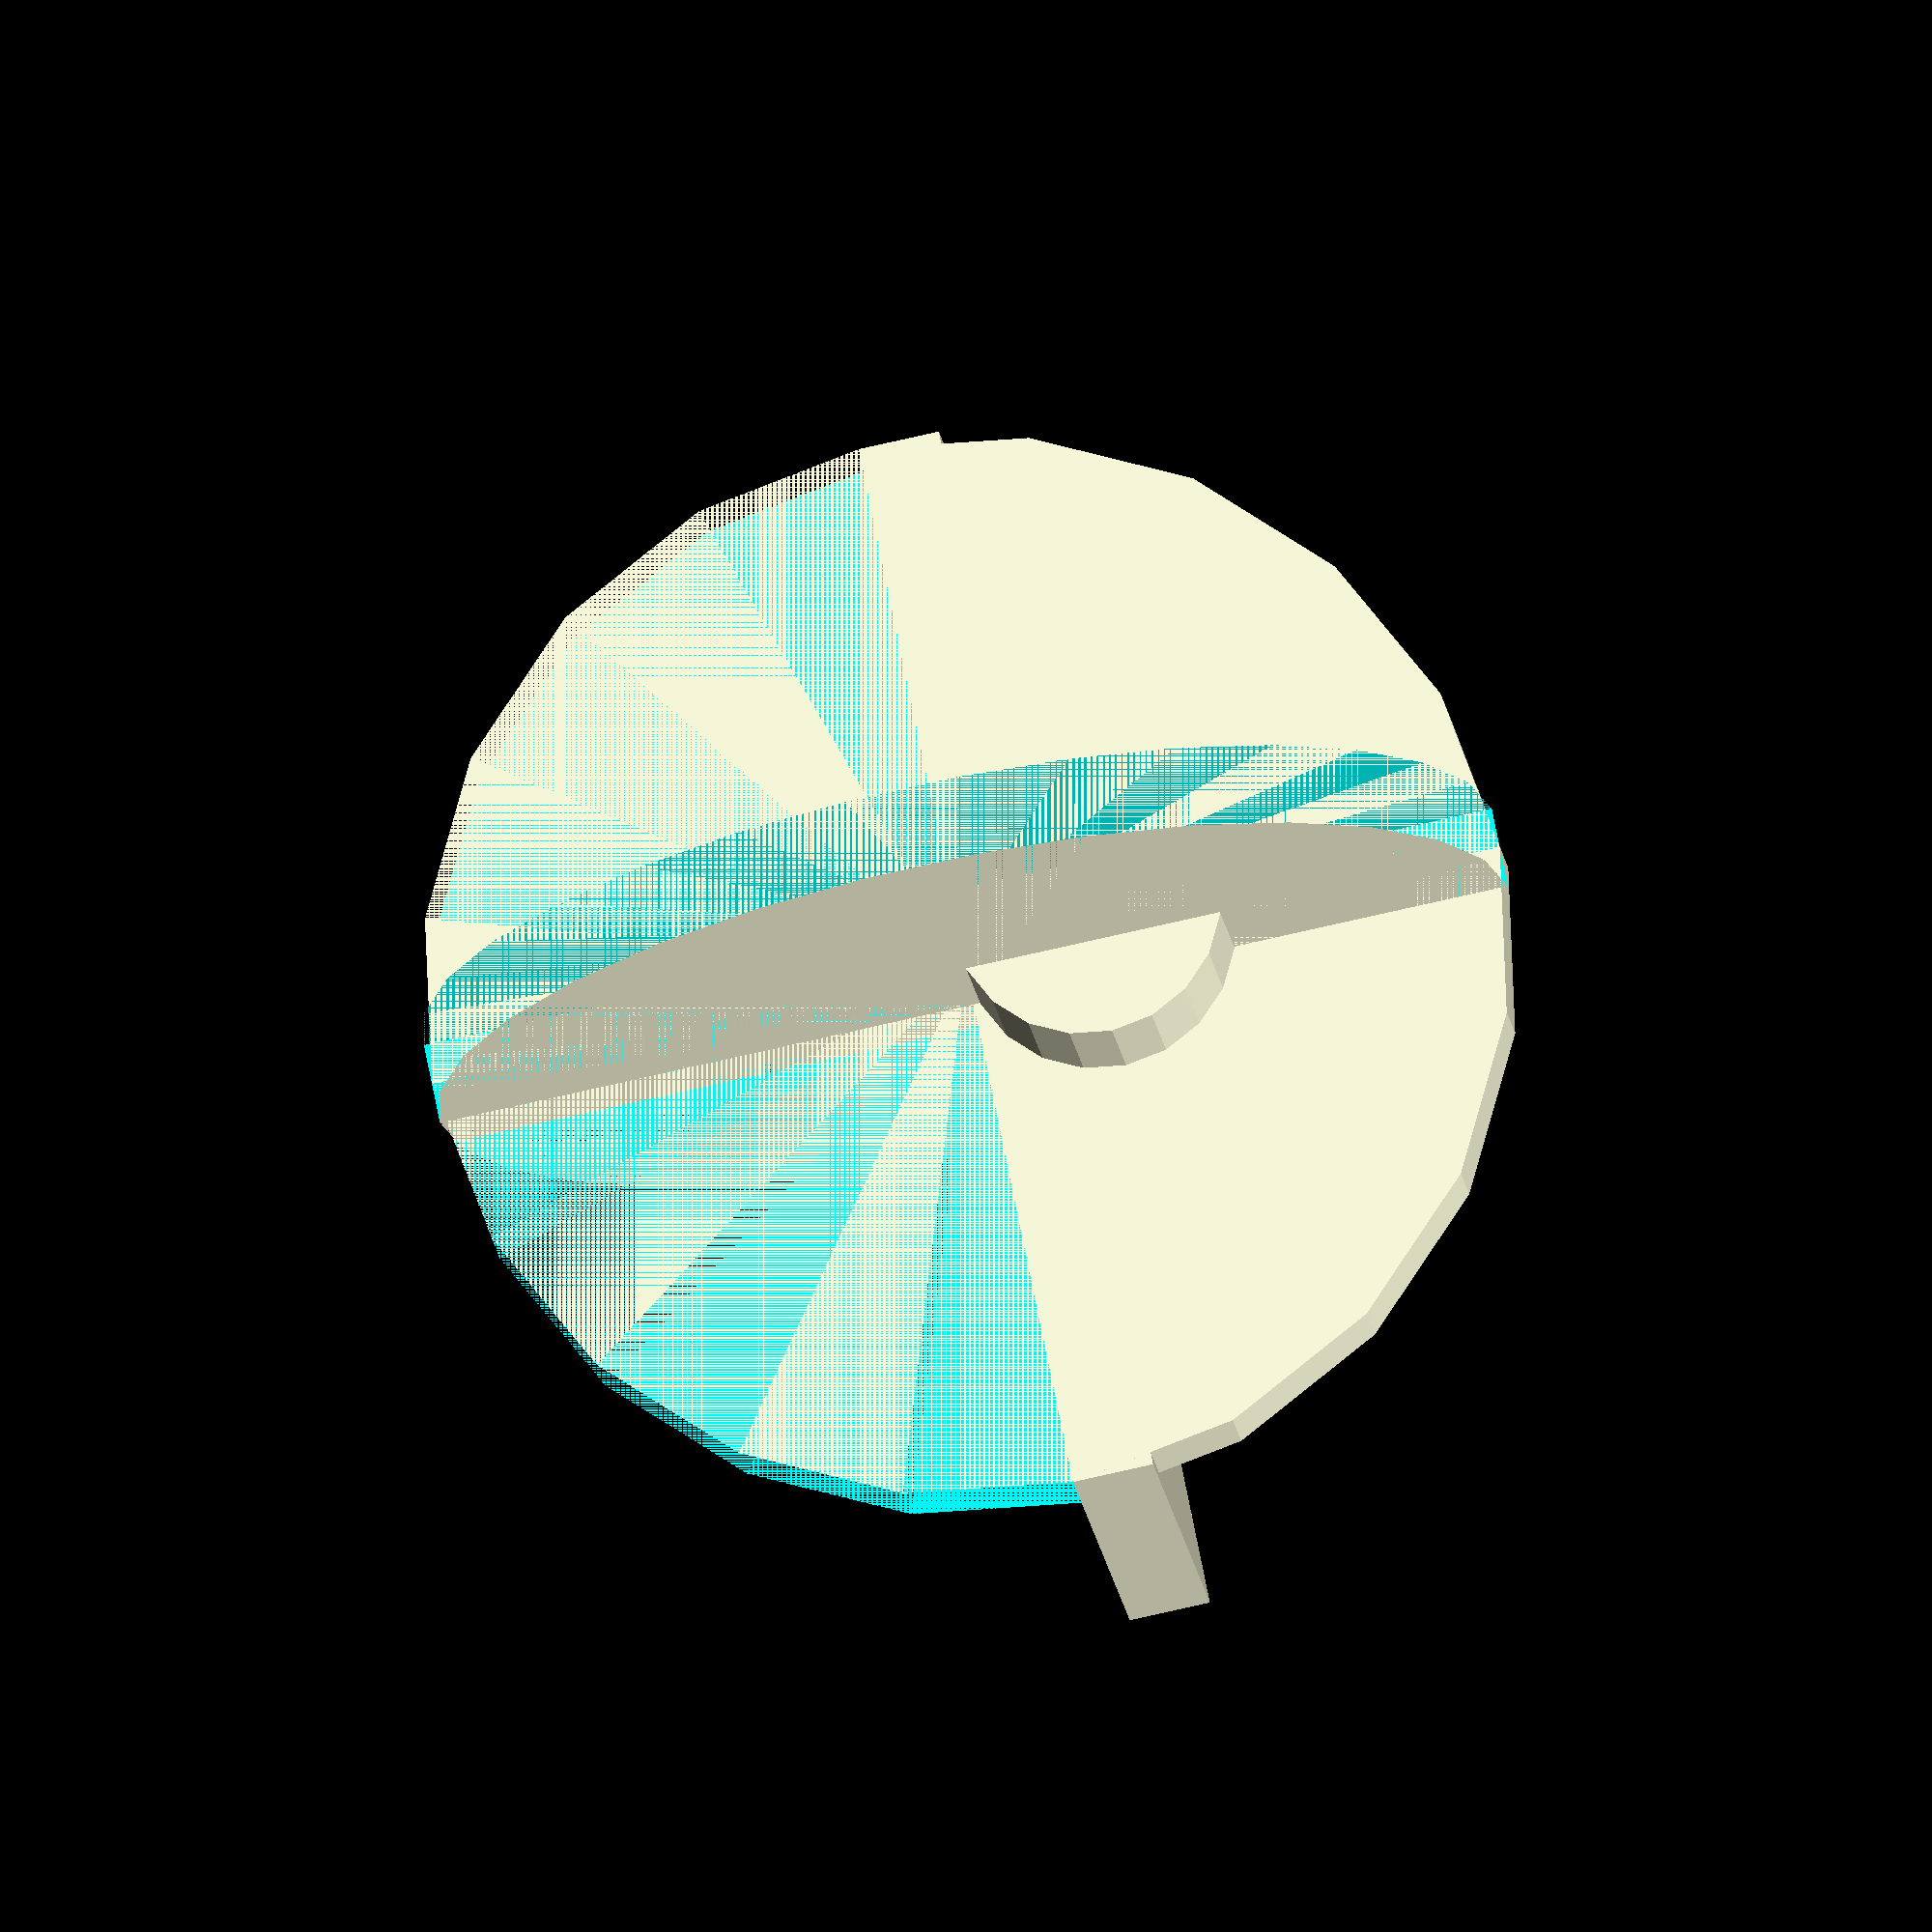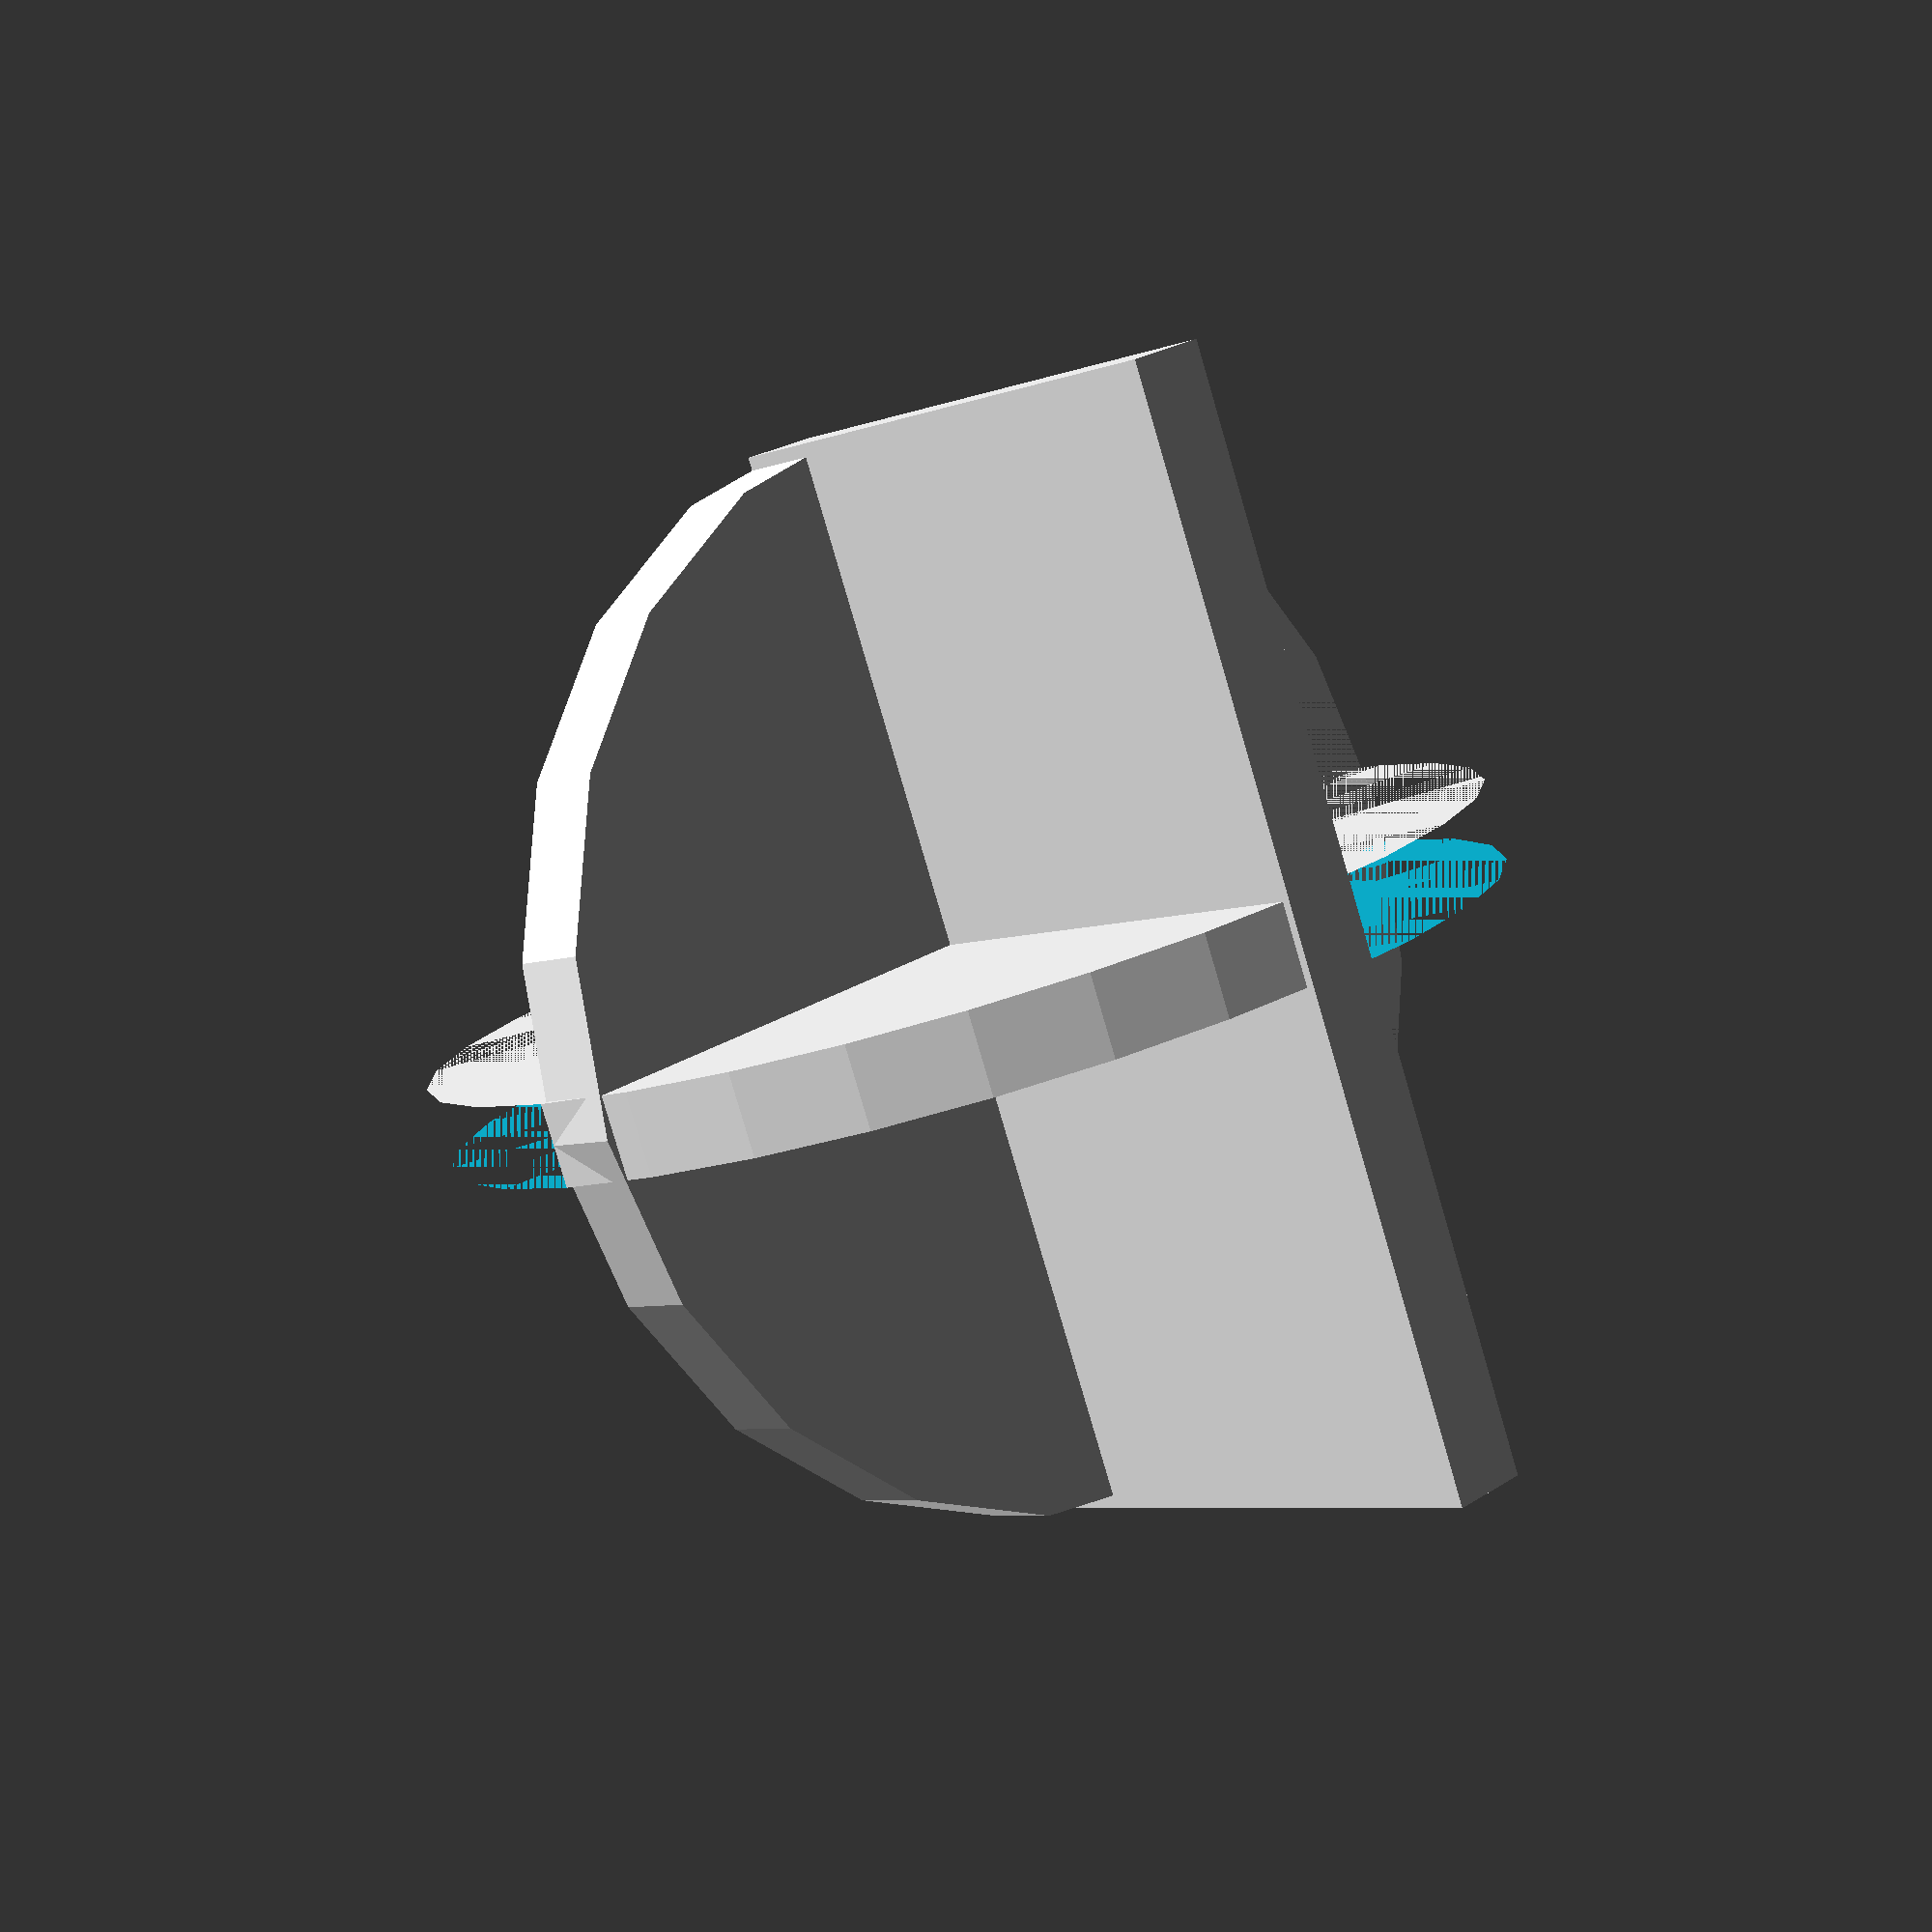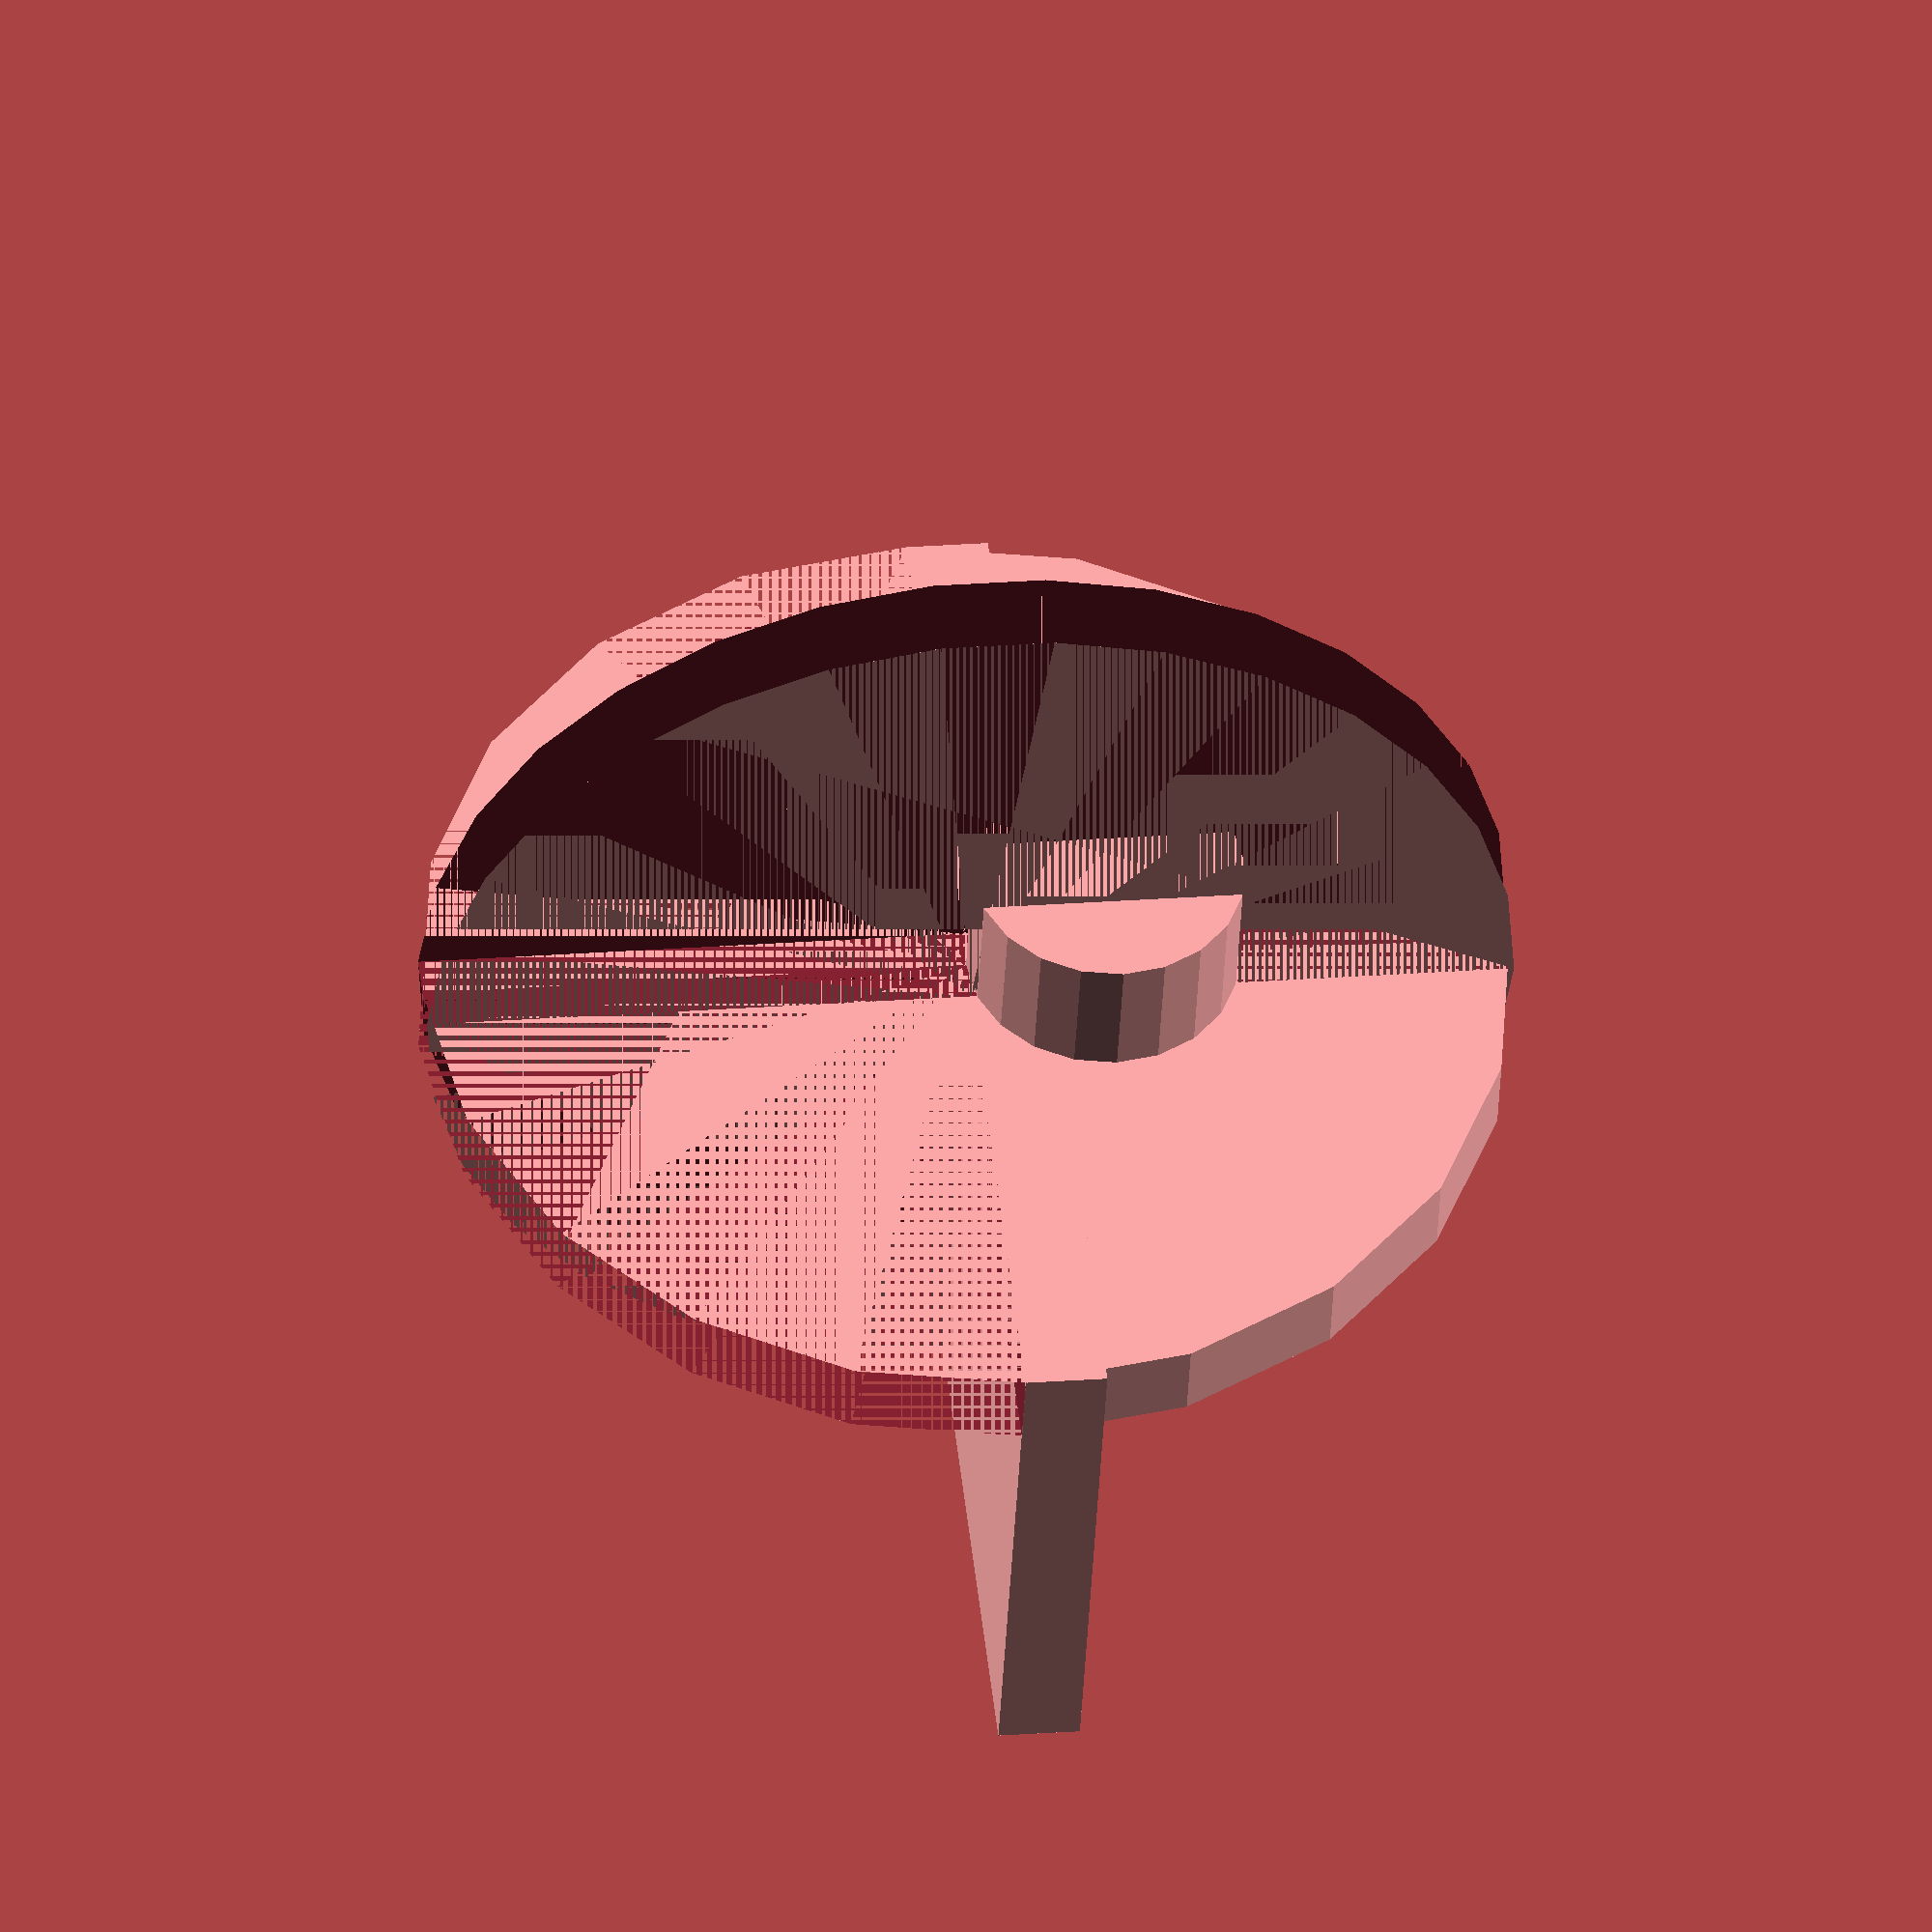
<openscad>
side_plate= 20;
pin_rad=5;
plate_thickness = 3;
pin_length=5;
mount_width = 20;

union() {
    cube([side_plate*2,mount_width,plate_thickness]);
    translate([0,mount_width-plate_thickness,0]) plate();
    translate([side_plate,mount_width,pin_rad]) pin();
    translate([20-(plate_thickness/2),20,0]) rotate([-90,-90,-90]) quarter_circle();
}
module plate() {
    difference() {
        translate([side_plate,0,0]) rotate([0,90,90]) cylinder(plate_thickness,side_plate,side_plate,$fn=20);
        translate([0,0,-side_plate]) cube([side_plate*2,plate_thickness,side_plate]);
    }
}

module pin() {
    rotate([0,90,90]) cylinder(pin_length,pin_rad,pin_rad,$fn=20);
}    

module quarter_circle() {
    difference() {
        cylinder(plate_thickness, side_plate, side_plate);
        translate([-side_plate,-side_plate,0]) cube([side_plate*2,side_plate,plate_thickness]);
        translate([-side_plate,0,0]) cube([side_plate,side_plate,plate_thickness]);
    }
}
</openscad>
<views>
elev=257.4 azim=27.9 roll=257.2 proj=o view=solid
elev=154.9 azim=67.0 roll=135.9 proj=p view=solid
elev=334.7 azim=335.3 roll=263.1 proj=o view=solid
</views>
